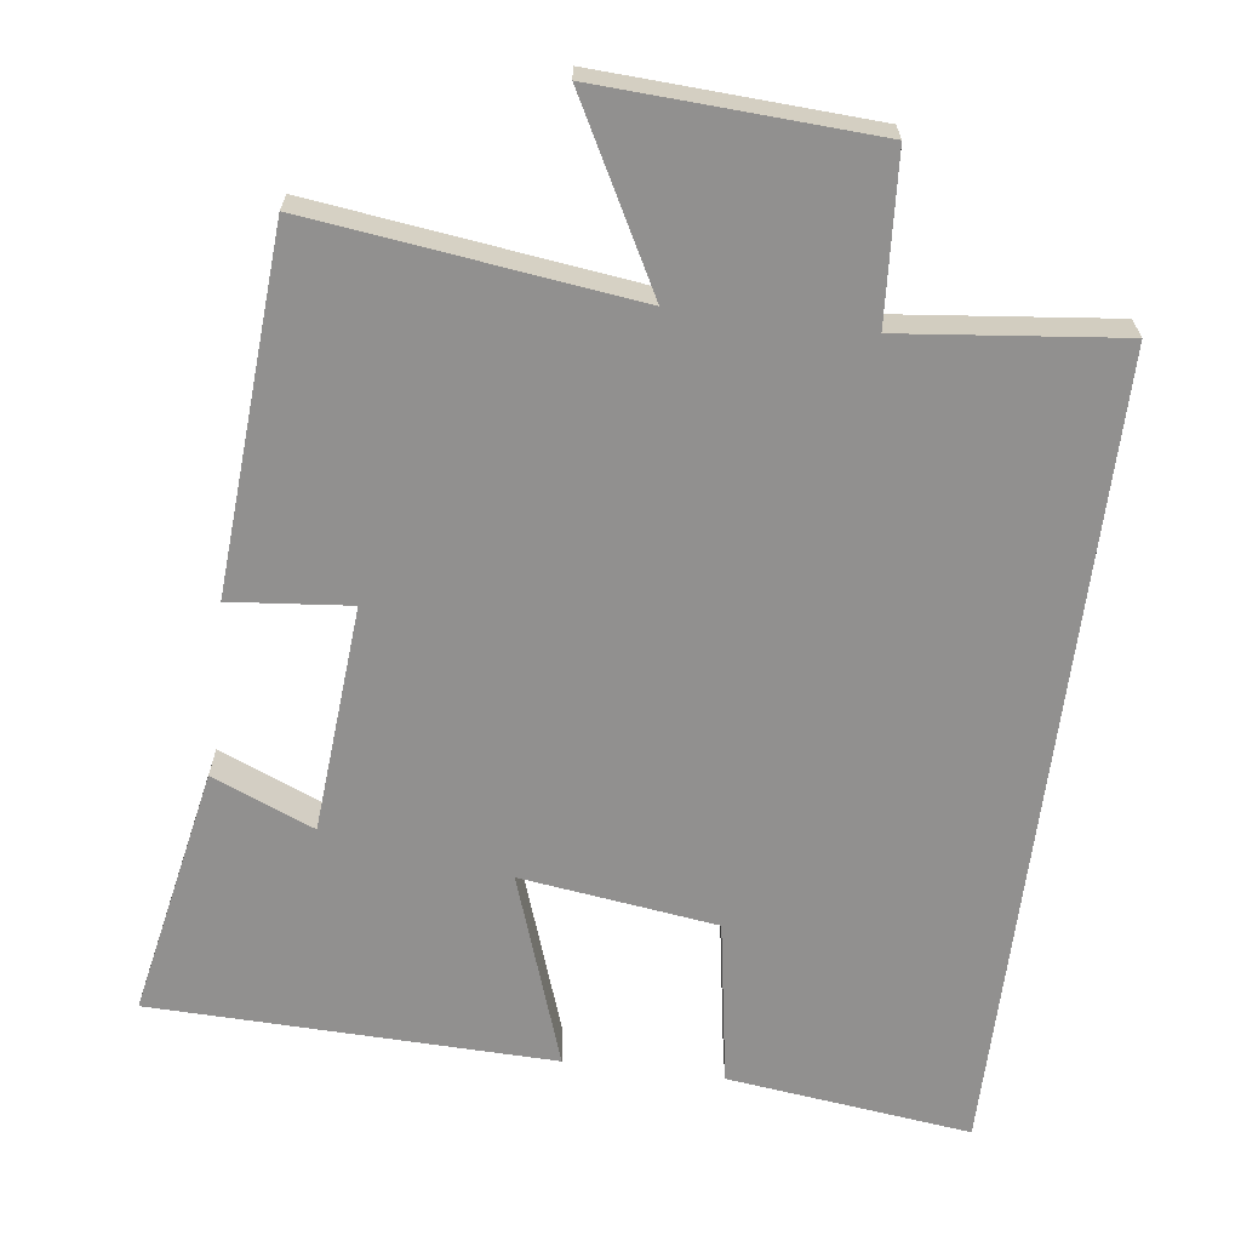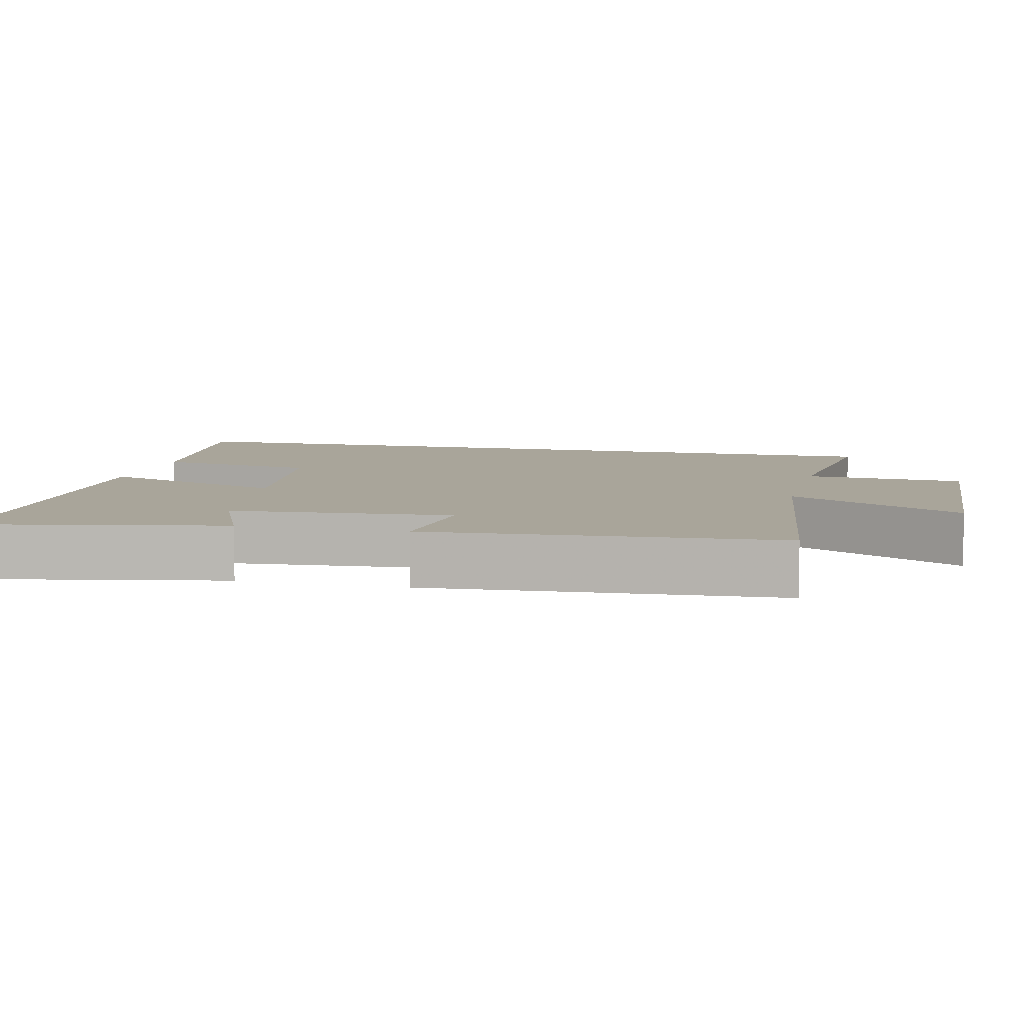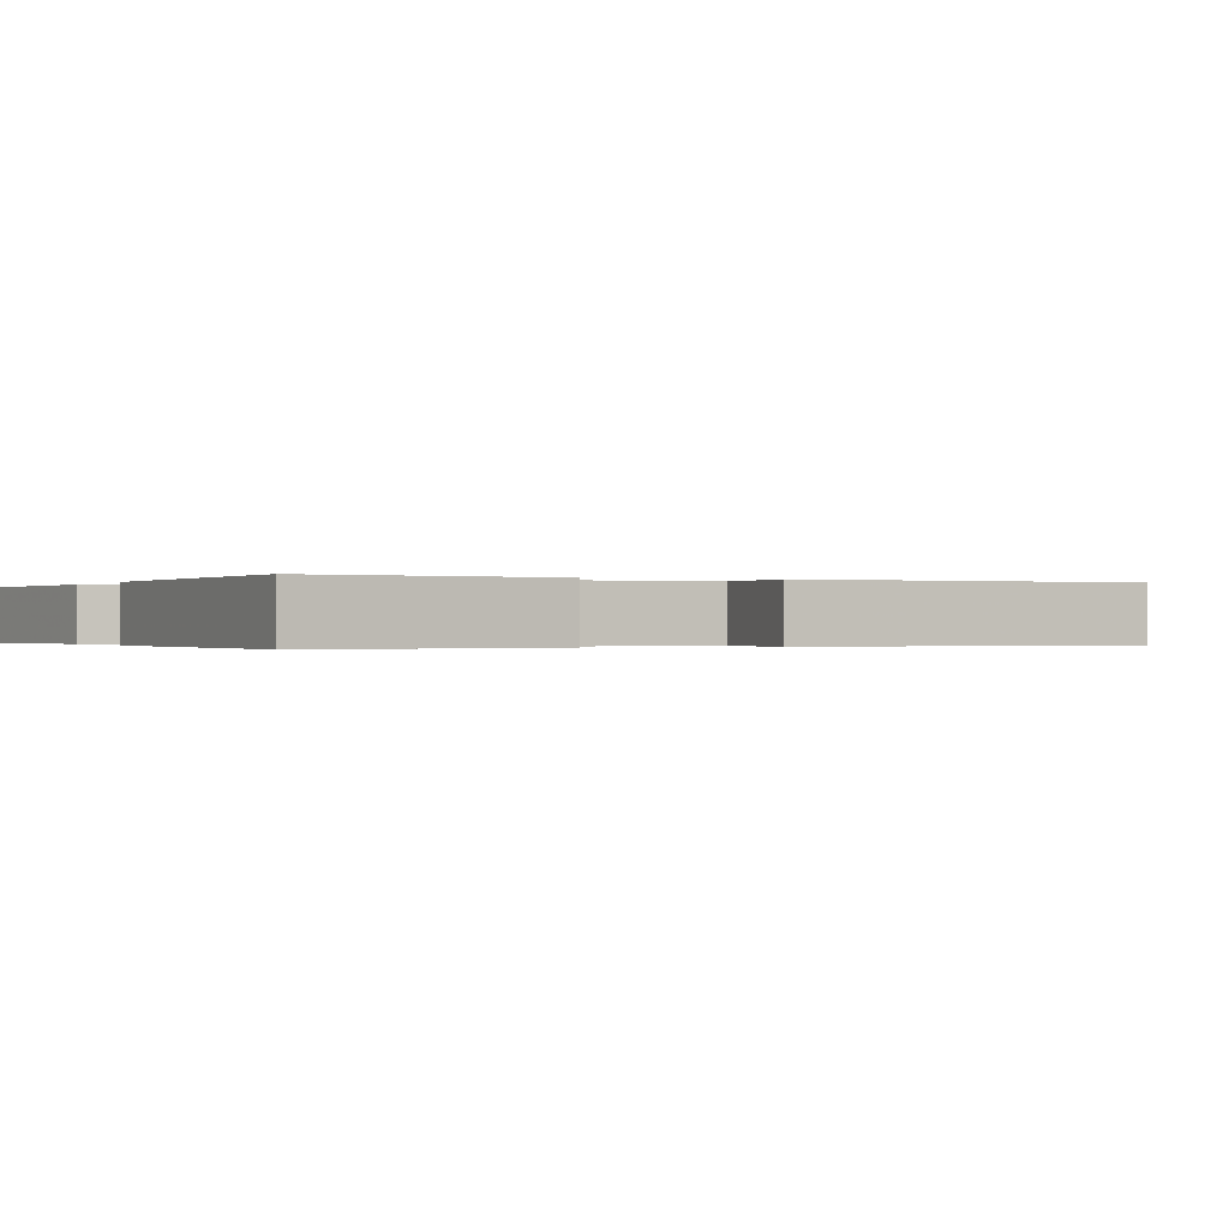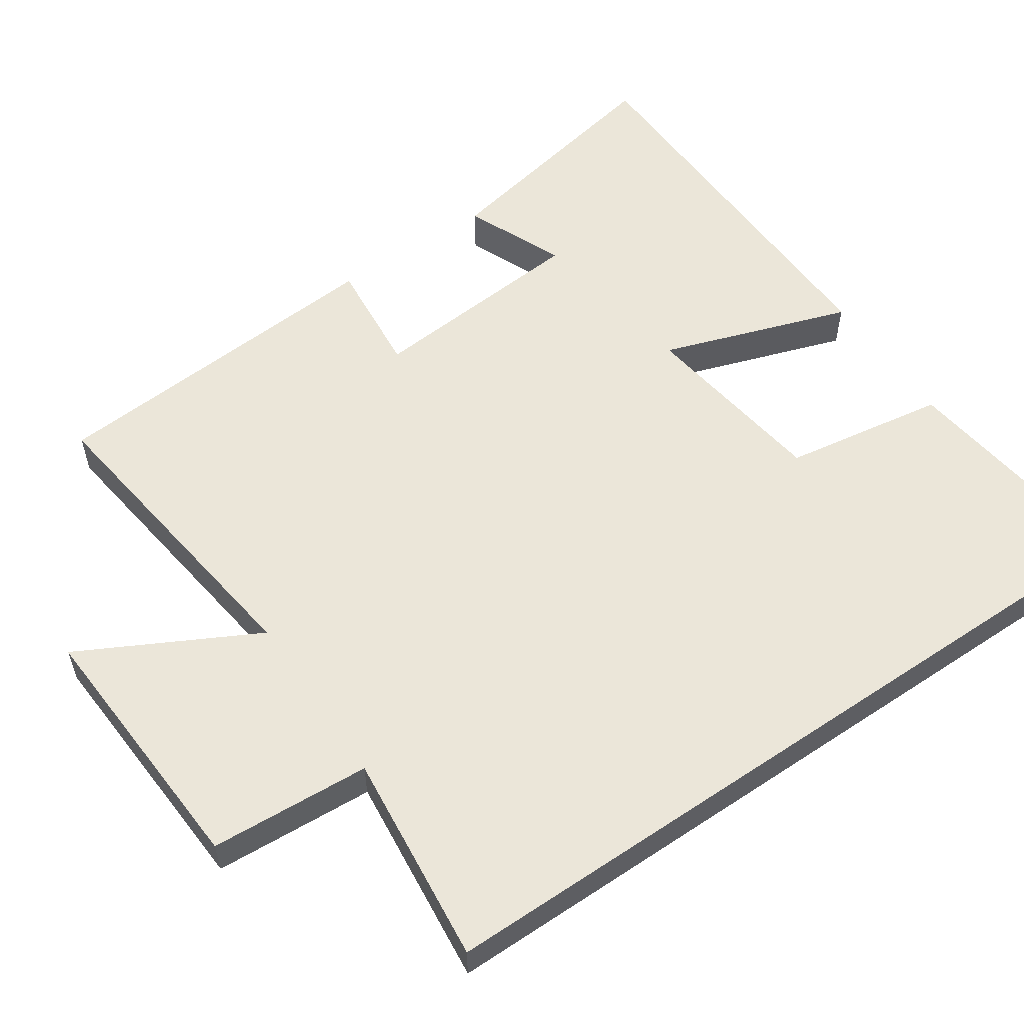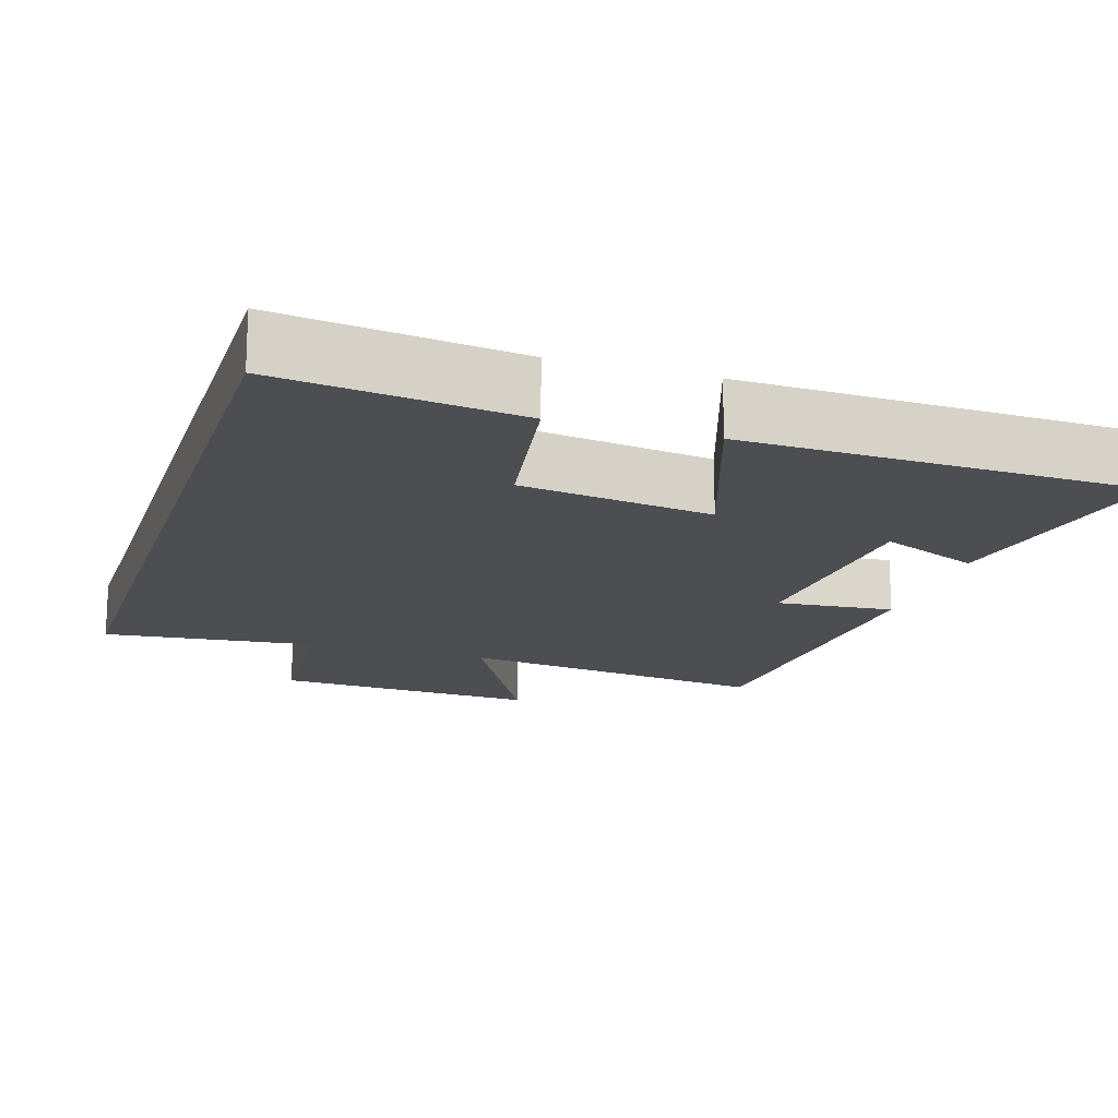
<metadata>
{"format":"obj","ext":"obj","renderer":"f3d","projection":"perspective","resolution":1024,"background":"white","views":[{"elev":-65.7,"azim":-7.2,"up":"+Y"},{"elev":7.5,"azim":-76.7,"up":"+Y"},{"elev":-0.2,"azim":-114.3,"up":"+Y"},{"elev":56.7,"azim":55.7,"up":"+Y"},{"elev":-16.7,"azim":162.5,"up":"+Y"}]}
</metadata>
<code>
v 0.5 0.07 -0.541
v 0.176 0.07 -0.5
v 0.14 0.07 -0.279
v -0.12 0.07 -0.243
v -0.032 0.07 -0.5
v -0.566 0.07 -0.485
v -0.5 0.07 -0.15
v -0.365 0.07 -0.207
v -0.341 0.07 0.095
v -0.5 0.07 0.08
v -0.467 0.07 0.556
v -0.04 0.07 0.5
v -0.166 0.07 0.739
v 0.196 0.07 0.719
v 0.21 0.07 0.5
v 0.5 0.07 0.531
v 0.5 0 -0.541
v 0.176 0 -0.5
v 0.14 0 -0.279
v -0.12 0 -0.243
v -0.032 0 -0.5
v -0.566 0 -0.485
v -0.5 0 -0.15
v -0.365 0 -0.207
v -0.341 0 0.095
v -0.5 0 0.08
v -0.467 0 0.556
v -0.04 0 0.5
v -0.166 0 0.739
v 0.196 0 0.719
v 0.21 0 0.5
v 0.5 0 0.531
f 15 16 1 2
f 12 13 14 15
f 9 10 11 12
f 8 9 12 15
f 5 6 7 8
f 4 5 8
f 3 4 8 15
f 2 3 15
f 18 17 32 31
f 31 30 29 28
f 28 27 26 25
f 31 28 25 24
f 24 23 22 21
f 24 21 20
f 31 24 20 19
f 31 19 18
f 1 17 18 2
f 2 18 19 3
f 3 19 20 4
f 4 20 21 5
f 5 21 22 6
f 6 22 23 7
f 7 23 24 8
f 8 24 25 9
f 9 25 26 10
f 10 26 27 11
f 11 27 28 12
f 12 28 29 13
f 13 29 30 14
f 14 30 31 15
f 15 31 32 16
f 16 32 17 1

</code>
